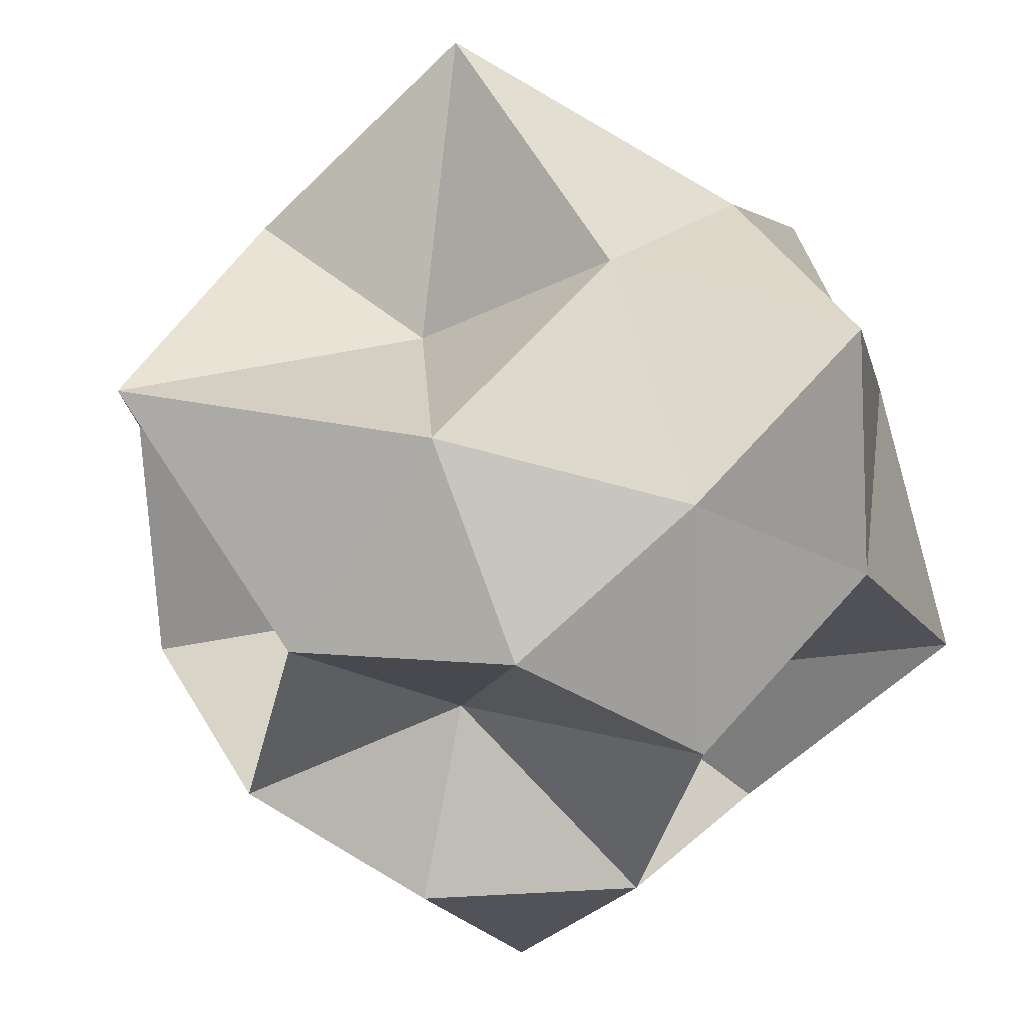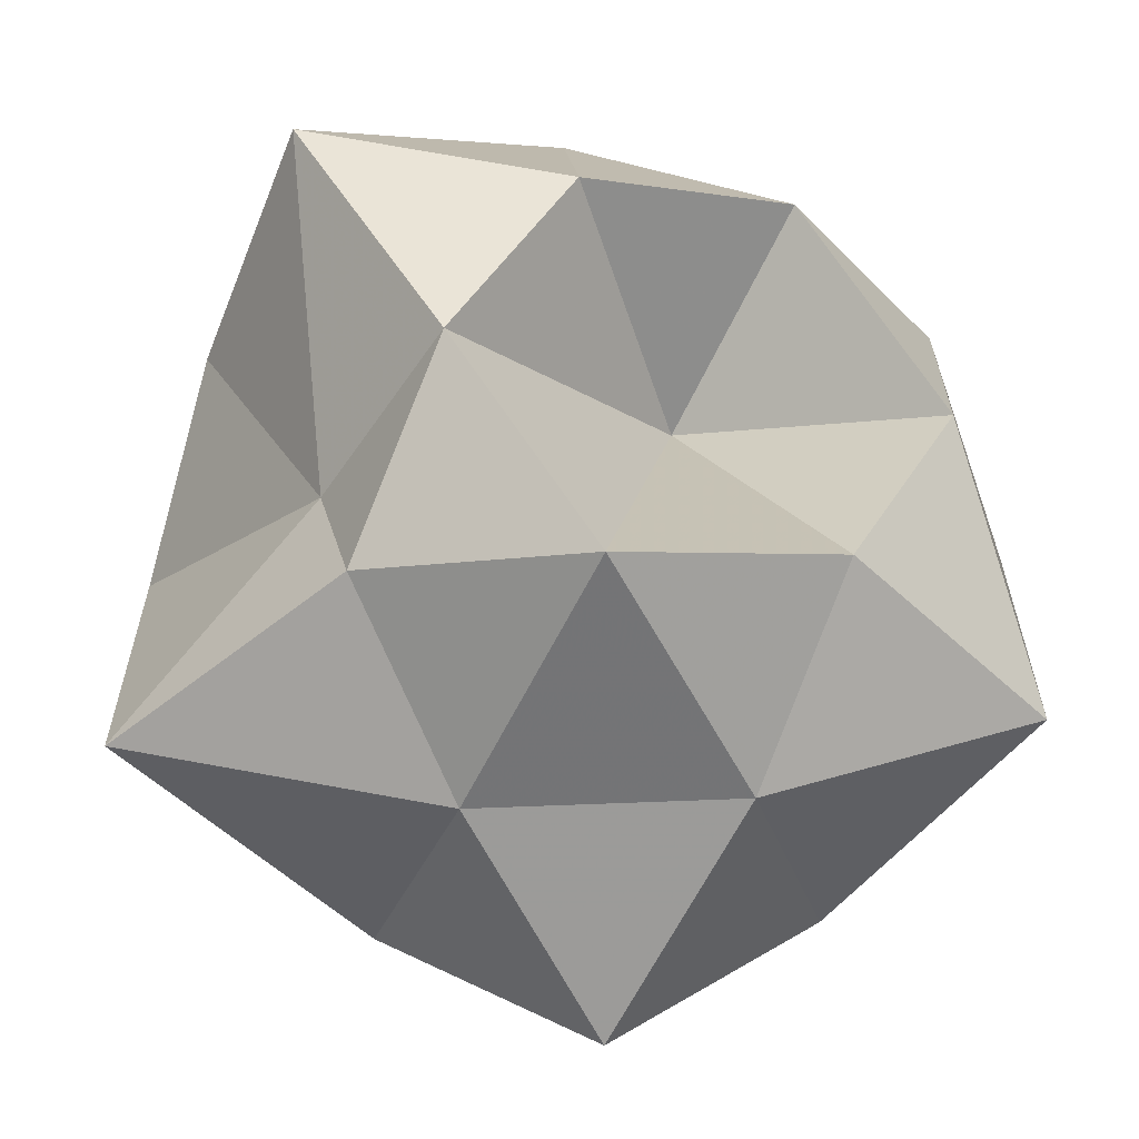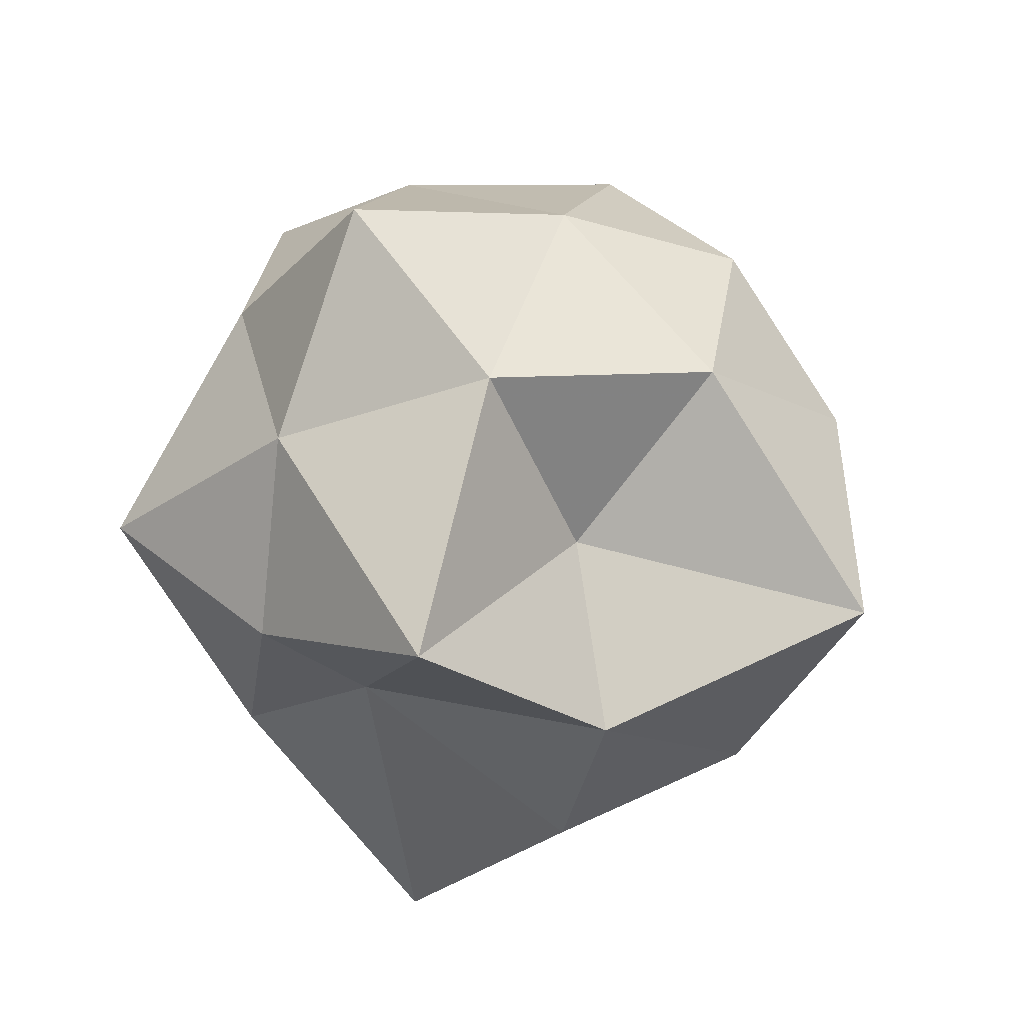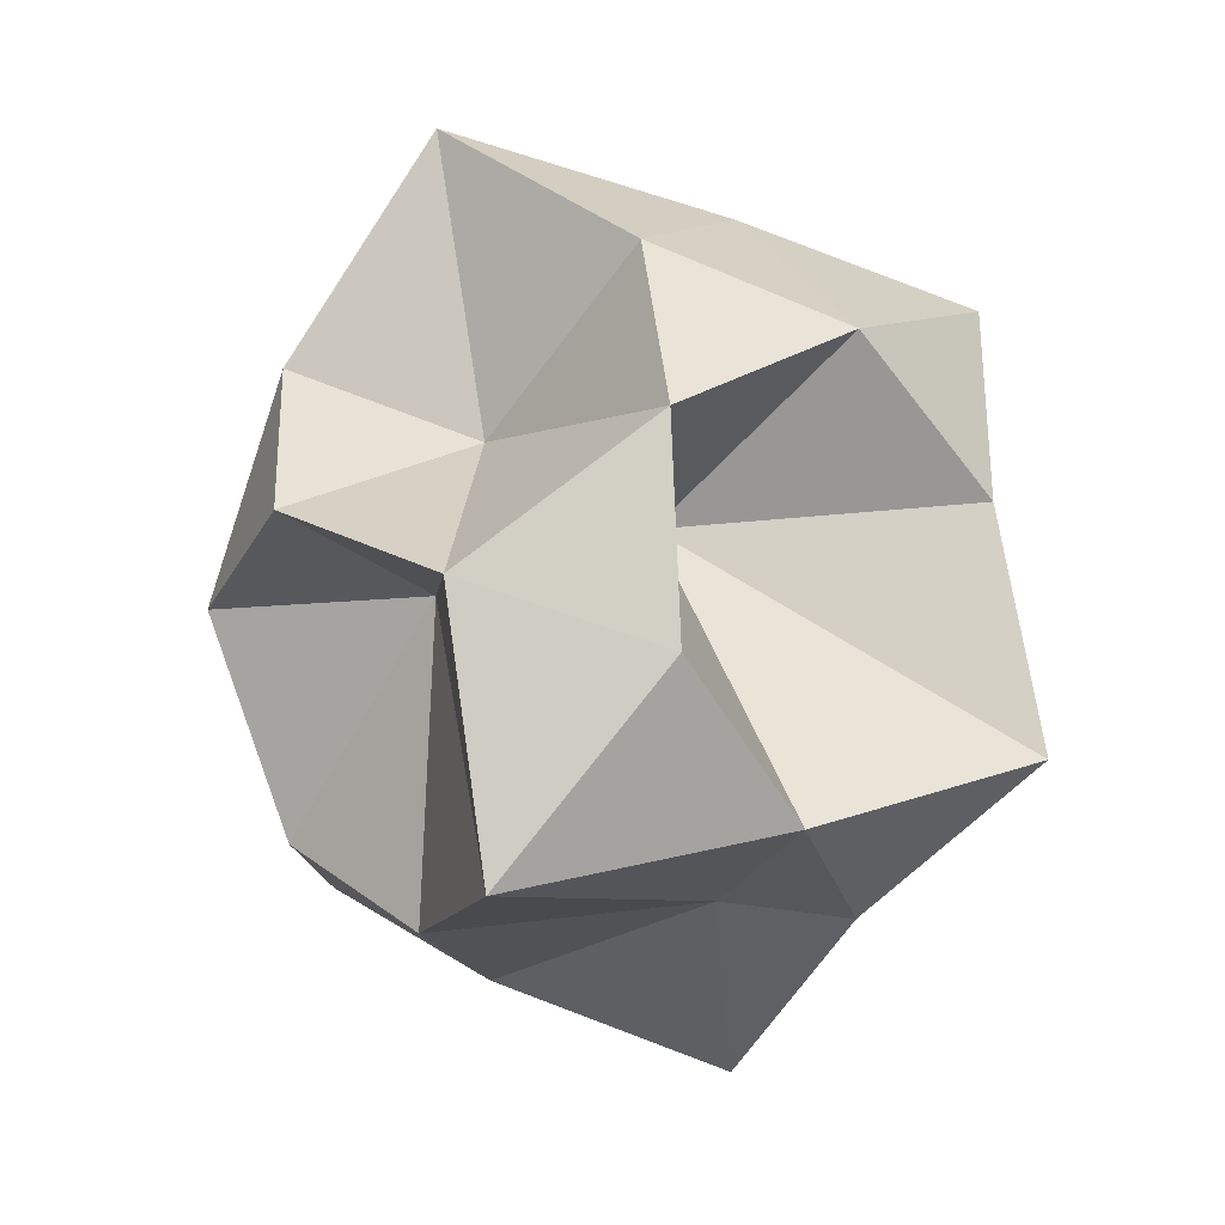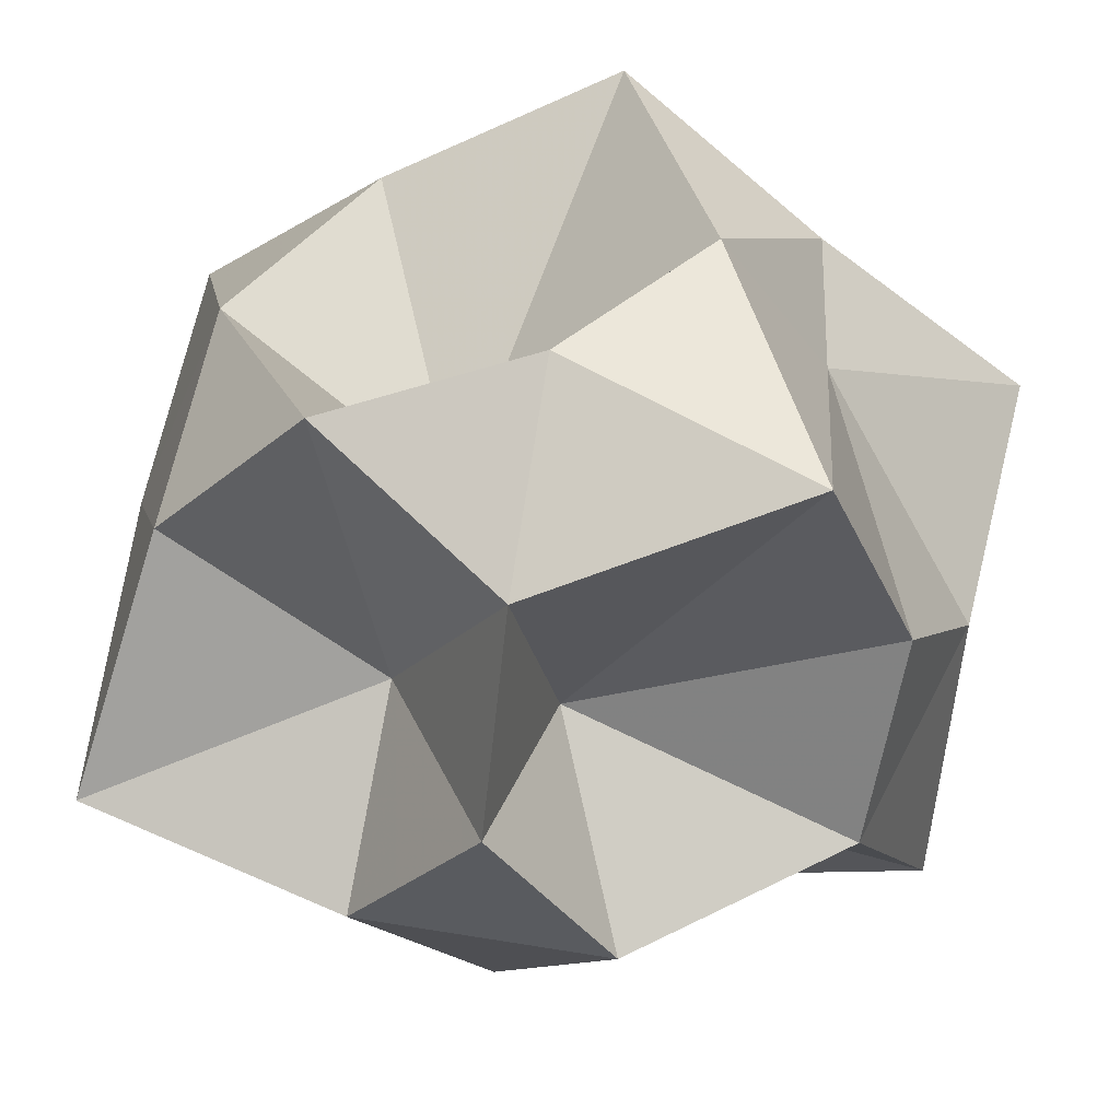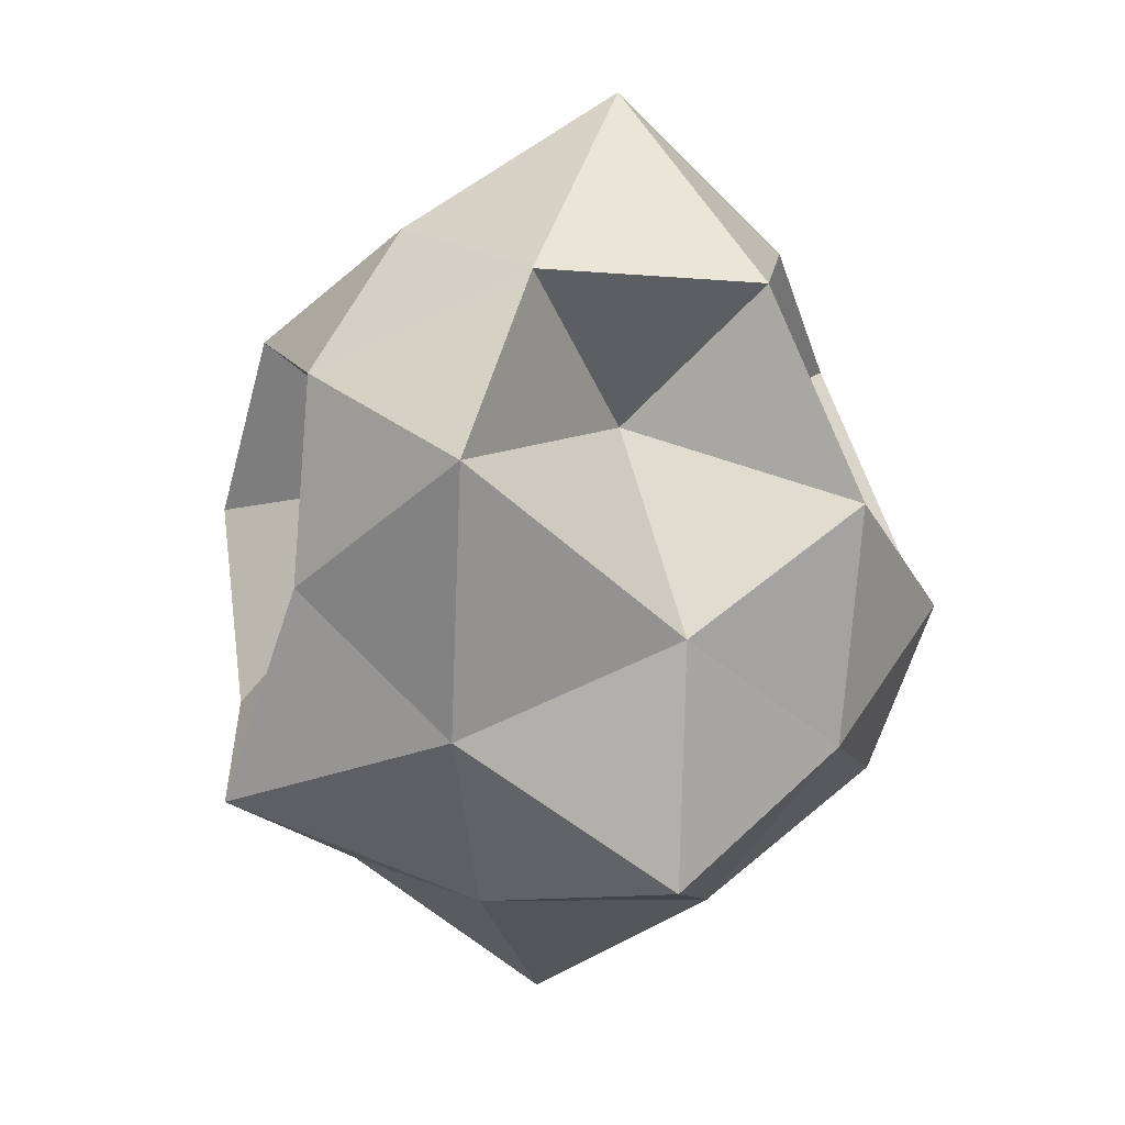
<metadata>
{"format":"obj","ext":"obj","renderer":"f3d","projection":"perspective","resolution":1024,"background":"white","views":[{"elev":-71.2,"azim":-159.0,"up":"+Y"},{"elev":30.3,"azim":-111.6,"up":"+Y"},{"elev":-62.9,"azim":-38.3,"up":"+Z"},{"elev":6.3,"azim":171.3,"up":"+Z"},{"elev":63.4,"azim":81.3,"up":"+Y"},{"elev":27.9,"azim":-73.9,"up":"+Z"}]}
</metadata>
<code>
o Icosphere
v 0 -0.4781 0
v -0.02634 -0.0748 0.2049
v -0.4739 -0.2691 -0.1598
v 0.004949 -0.1231 -0.2895
v 0.2275 -0.0748 0.02049
v 0.2513 -0.2138 0.3459
v -0.4067 0.2138 0.1321
v -0.2513 0.2138 -0.3459
v 0.2513 0.2138 -0.3459
v 0.4067 0.2138 0.1321
v -0 0.2138 0.4276
v 0 0.4781 0
v -0.239 -0.4067 -0.07766
v -0.1477 -0.4067 0.2033
v -0.3868 -0.2513 0.1257
v -0 -0.2513 0.4067
v 0.1276 -0.1492 0.1499
v 0 -0.4067 -0.2513
v -0.239 -0.2513 -0.329
v 0.239 -0.4067 -0.07766
v 0.317 -0.3151 -0.4009
v 0.3868 -0.2513 0.1257
v -0.1477 0 0.4547
v 0.2051 -0.007226 0.5589
v -0.4781 0 -0
v -0.4495 -0.007226 0.3462
v -0.1477 0 -0.5799
v -0.3868 0 -0.281
v 0.3868 0 -0.281
v 0.1477 0 -0.4547
v 0.3868 0 0.281
v 0.4781 0 0
v -0.239 0.2513 0.329
v -0.4495 0.3006 -0.1519
v -0.08906 0.2074 -0.3215
v 0.2198 0.1046 0.02298
v 0.1628 0.1046 0.1984
v -0.0216 0.1646 0.1014
v -0 0.4067 0.2513
v -0.1477 0.4067 -0.2033
v 0.2051 0.4909 -0.247
v 0.239 0.4067 0.07766
f 1 14 13
f 2 14 16
f 1 13 18
f 1 18 20
f 1 20 17
f 2 16 23
f 3 15 25
f 4 19 27
f 5 21 29
f 6 22 31
f 2 23 26
f 3 25 28
f 4 27 30
f 5 29 32
f 6 31 24
f 7 33 38
f 8 34 40
f 9 35 41
f 10 36 42
f 11 37 39
f 39 42 12
f 39 37 42
f 37 10 42
f 42 41 12
f 42 36 41
f 36 9 41
f 41 40 12
f 41 35 40
f 35 8 40
f 40 38 12
f 40 34 38
f 34 7 38
f 38 39 12
f 38 33 39
f 33 11 39
f 24 37 11
f 24 31 37
f 31 10 37
f 32 36 10
f 32 29 36
f 29 9 36
f 30 35 9
f 30 27 35
f 27 8 35
f 28 34 8
f 28 25 34
f 25 7 34
f 26 33 7
f 26 23 33
f 23 11 33
f 31 32 10
f 31 22 32
f 22 5 32
f 29 30 9
f 29 21 30
f 21 4 30
f 27 28 8
f 27 19 28
f 19 3 28
f 25 26 7
f 25 15 26
f 15 2 26
f 23 24 11
f 23 16 24
f 16 6 24
f 17 22 6
f 17 20 22
f 20 5 22
f 20 21 5
f 20 18 21
f 18 4 21
f 18 19 4
f 18 13 19
f 13 3 19
f 16 17 6
f 16 14 17
f 14 1 17
f 13 15 3
f 13 14 15
f 14 2 15

</code>
